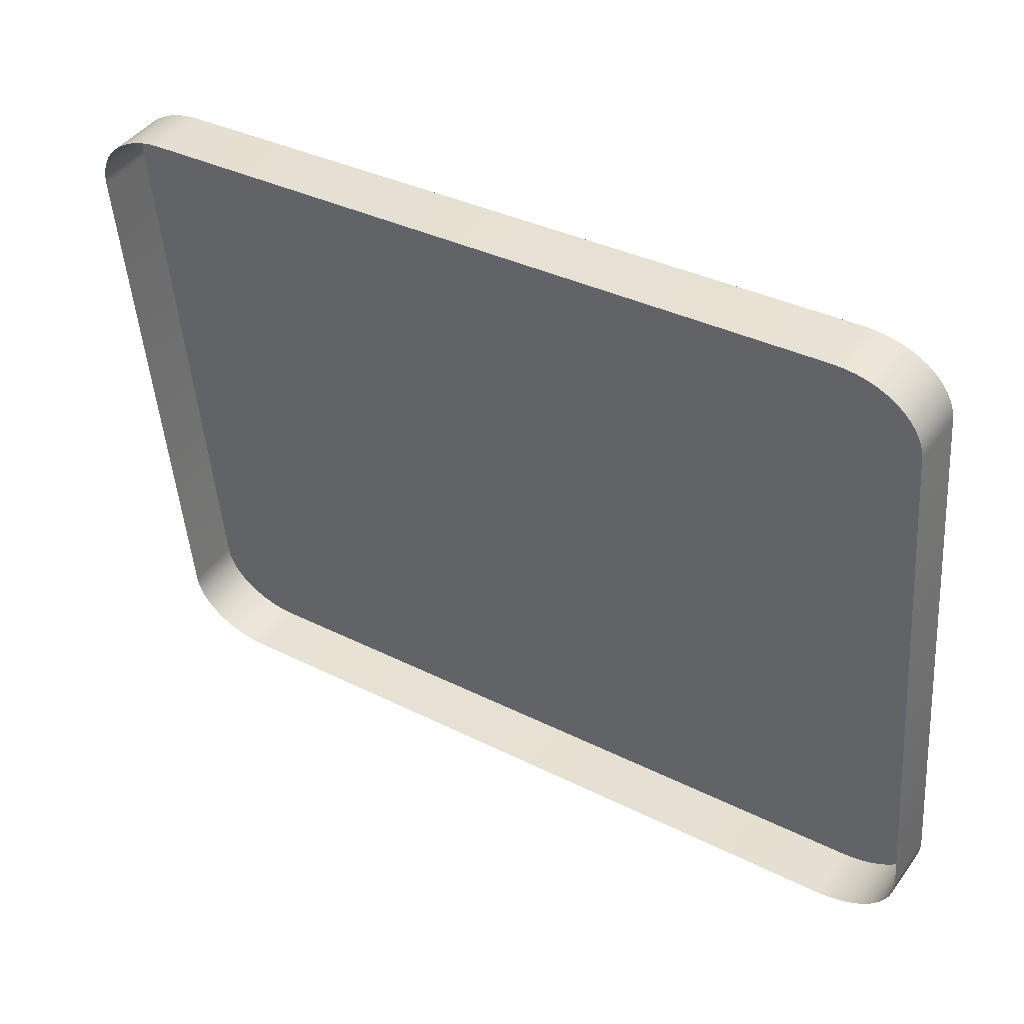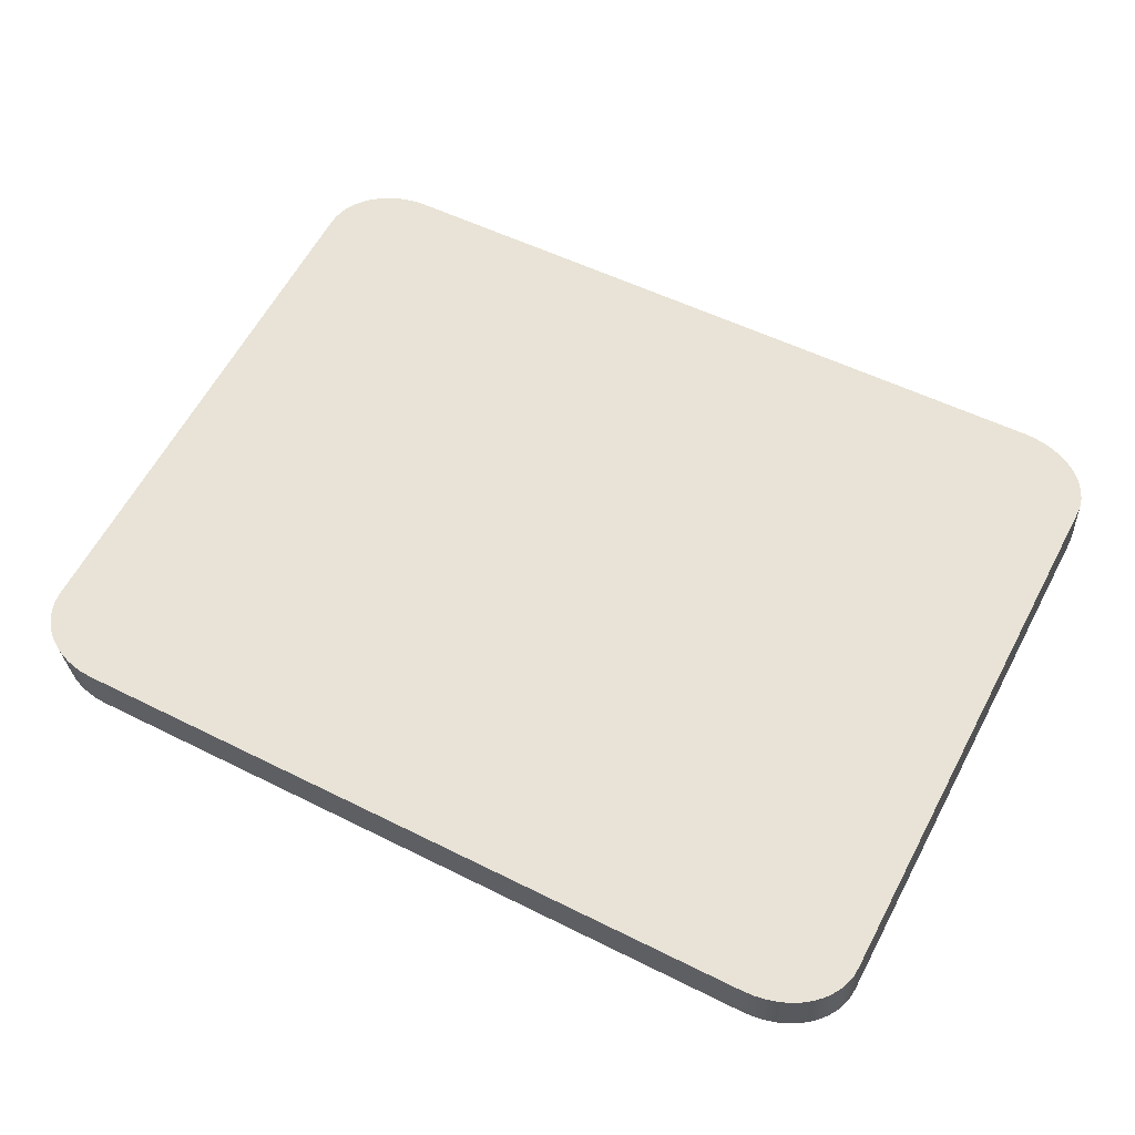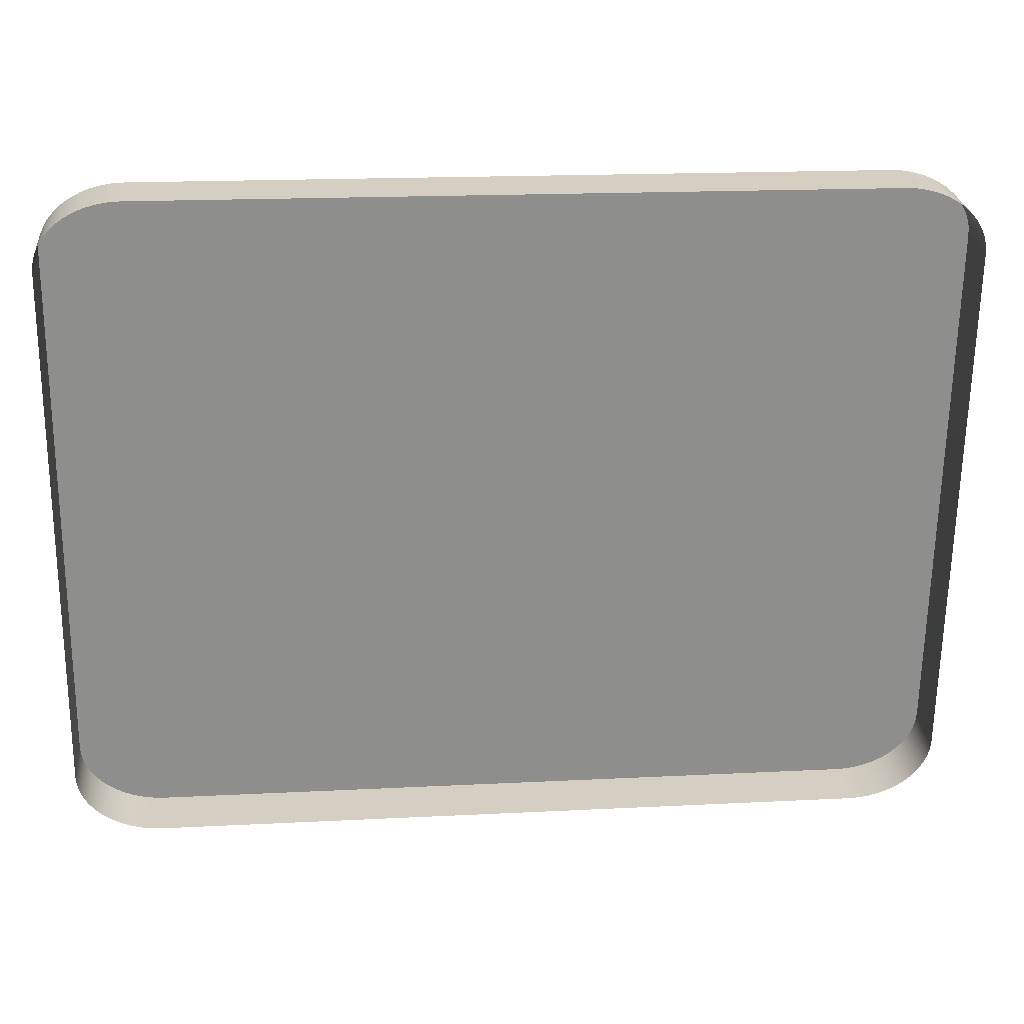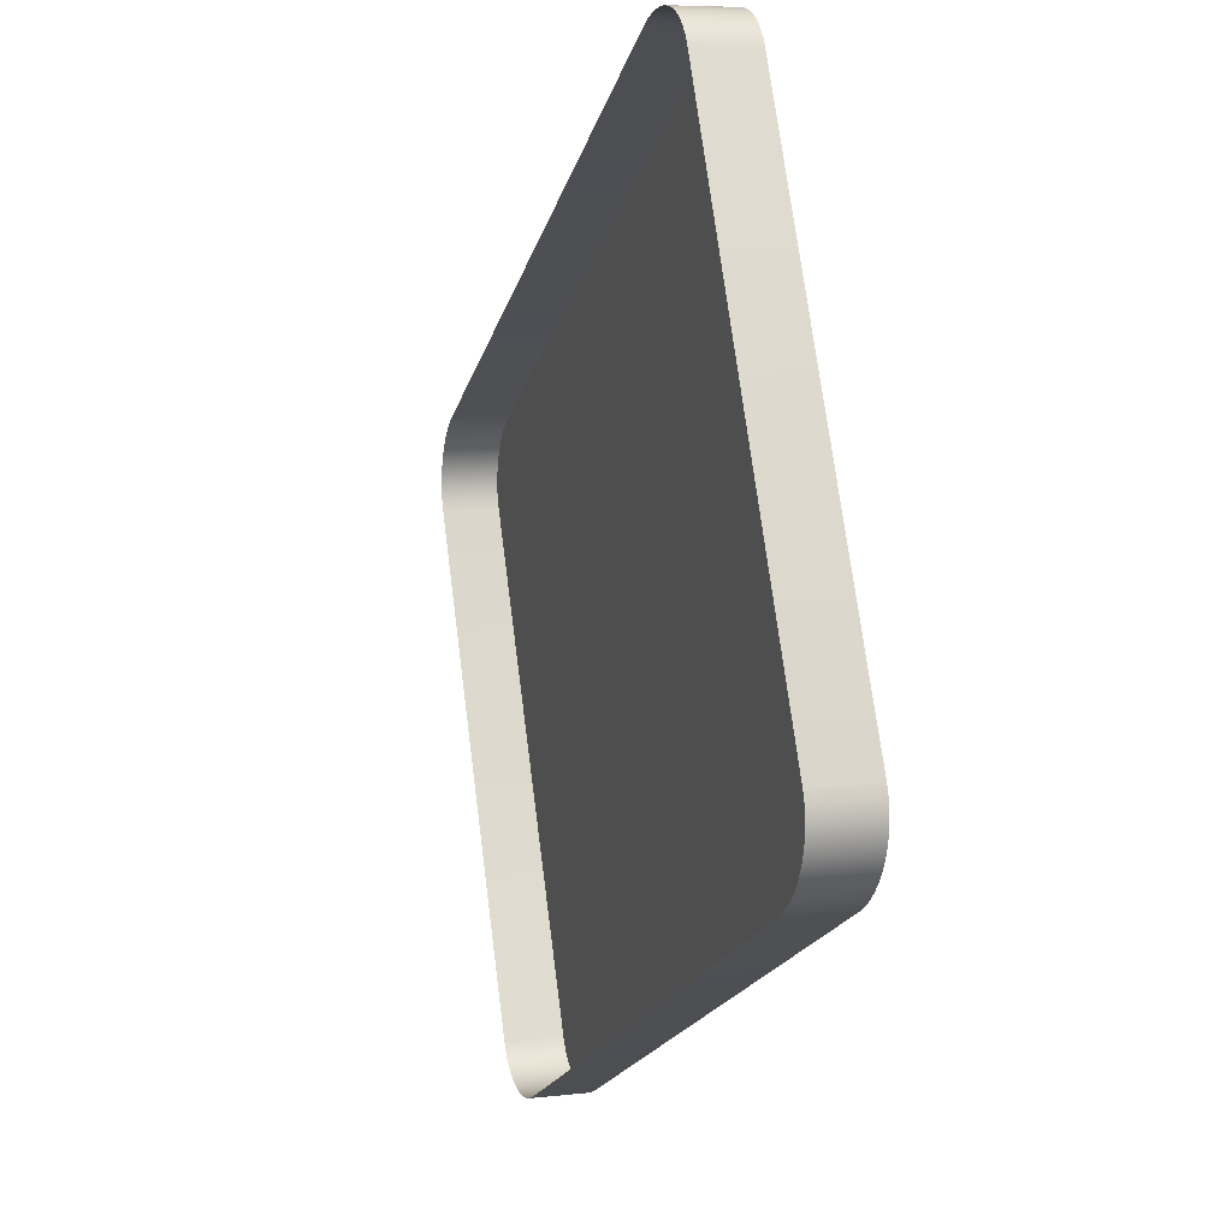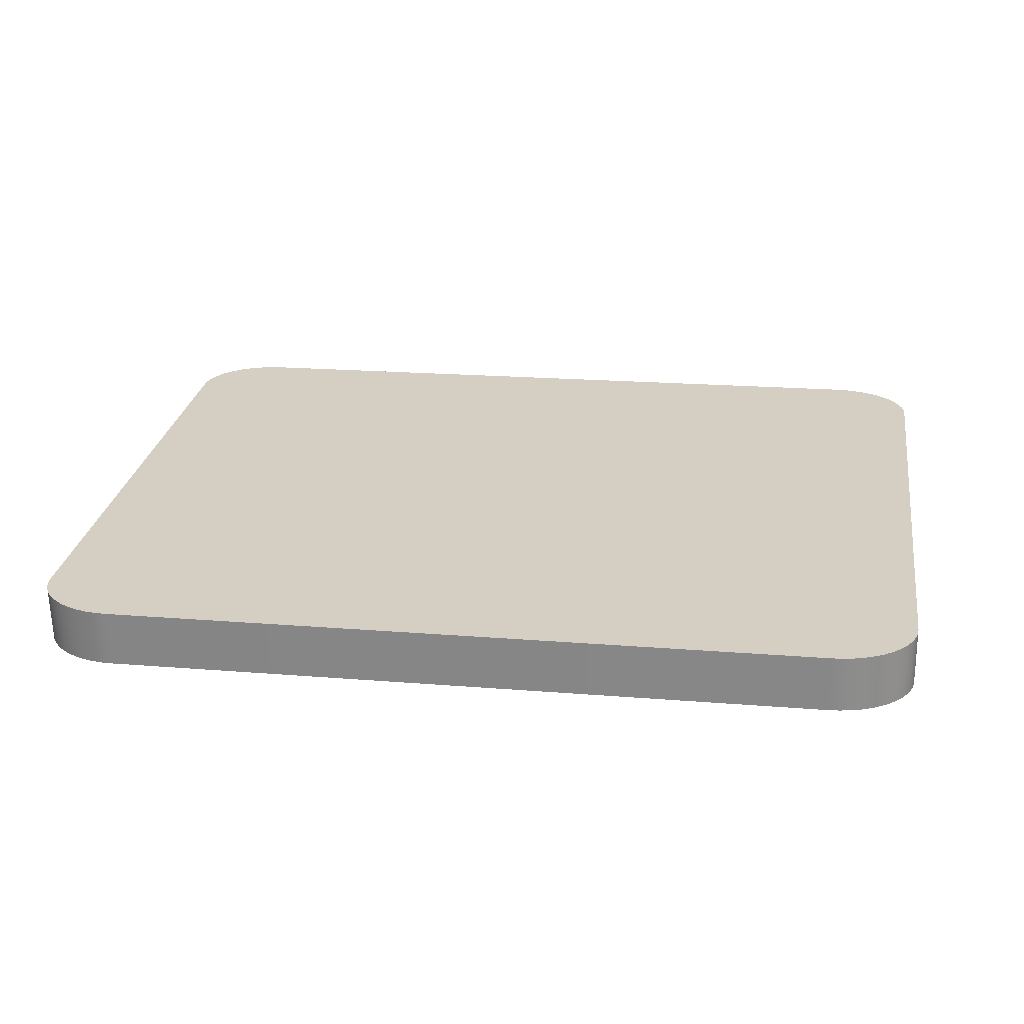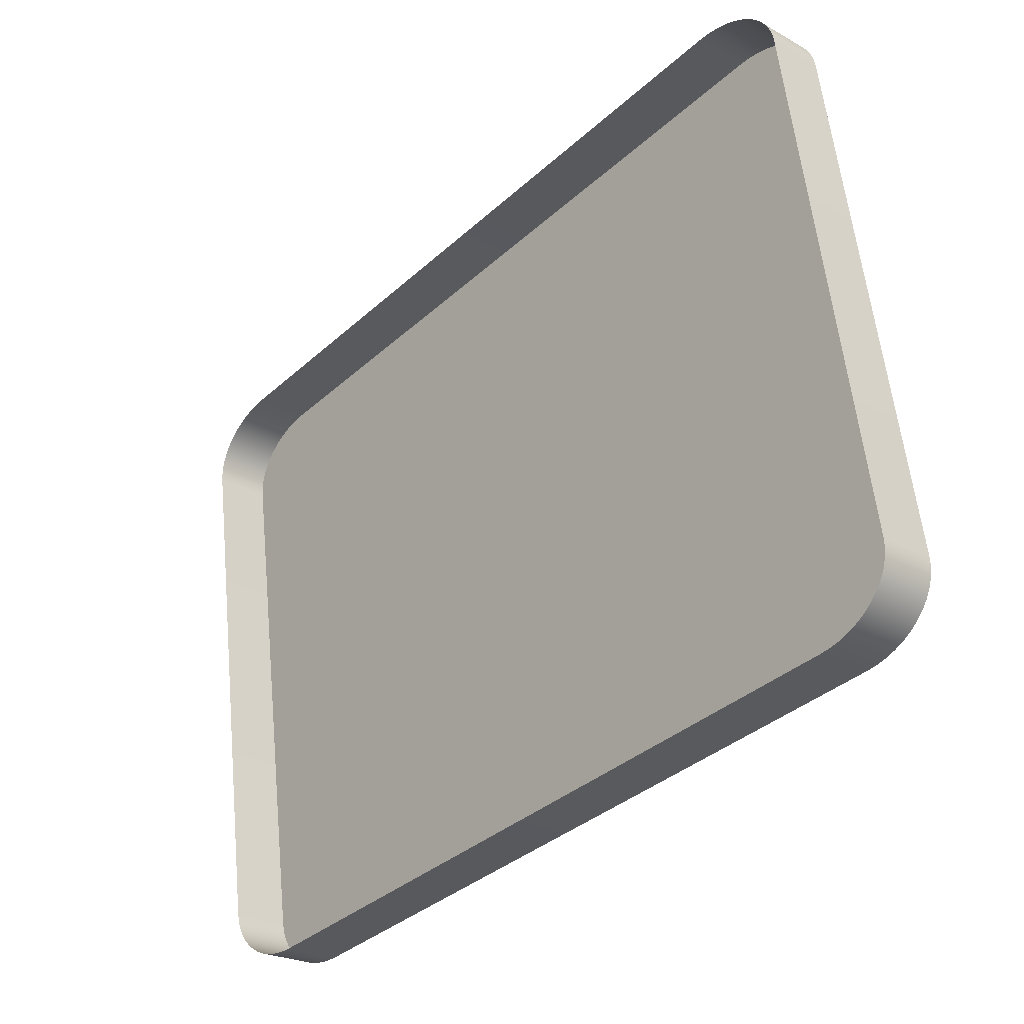
<metadata>
{"format":"obj","ext":"obj","renderer":"f3d","projection":"perspective","resolution":1024,"background":"white","views":[{"elev":34.9,"azim":34.0,"up":"+Z"},{"elev":52.9,"azim":28.3,"up":"+Y"},{"elev":18.0,"azim":-5.7,"up":"+Z"},{"elev":-19.9,"azim":75.4,"up":"+Z"},{"elev":18.6,"azim":9.1,"up":"+Y"},{"elev":-36.5,"azim":49.1,"up":"+Z"}]}
</metadata>
<code>
o mesh29/mesh29-geometry#mesh29-geometry
v 0.6879 0.009829 0.07775
v 0.6866 0.002631 0.07644
v 0.6866 0.009876 0.0774
v 0.6879 0.002584 0.07679
v 0.6852 0.002659 0.07623
v 0.5898 0.009876 0.0774
v 0.6892 0.009765 0.07824
v 0.6852 0.009904 0.07719
v 0.5885 0.009829 0.07775
v 0.6892 0.00252 0.07727
v 0.5872 0.009765 0.07824
v 0.6838 0.002668 0.07616
v 0.5911 0.009904 0.07719
v 0.5885 0.002584 0.07679
v 0.6903 0.009684 0.07884
v 0.5861 0.009684 0.07884
v 0.6838 0.009914 0.07712
v 0.5898 0.002631 0.07644
v 0.5872 0.00252 0.07727
v 0.6903 0.002439 0.07788
v 0.5861 0.002439 0.07788
v 0.5925 0.002668 0.07616
v 0.5925 0.009914 0.07712
v 0.5911 0.002659 0.07623
v 0.6914 0.009589 0.07956
v 0.585 0.009589 0.07956
v 0.585 0.002343 0.0786
v 0.6914 0.002343 0.0786
v 0.6923 0.009479 0.08038
v 0.5841 0.009479 0.08038
v 0.5841 0.002234 0.07941
v 0.6923 0.002234 0.07941
v 0.693 0.009359 0.08129
v 0.5833 0.009359 0.08129
v 0.693 0.002114 0.08032
v 0.5833 0.002114 0.08032
v 0.6937 0.009229 0.08226
v 0.5827 0.009229 0.08226
v 0.6937 0.001983 0.0813
v 0.5827 0.001983 0.0813
v 0.6941 0.009091 0.0833
v 0.5823 0.009091 0.0833
v 0.6941 0.001846 0.08233
v 0.5823 0.001846 0.08233
v 0.6944 0.008949 0.08436
v 0.582 0.008949 0.08436
v 0.6944 0.001704 0.0834
v 0.582 0.001704 0.0834
v 0.6945 0.008804 0.08545
v 0.5819 0.008804 0.08545
v 0.6945 0.001559 0.08449
v 0.5819 0.001559 0.08449
v 0.6945 -0.000194 0.153
v 0.5819 -0.000194 0.153
v 0.6945 -0.007439 0.152
v 0.5819 -0.007439 0.152
v 0.6944 -0.000338 0.1541
v 0.582 -0.000338 0.1541
v 0.6944 -0.007584 0.1531
v 0.582 -0.007584 0.1531
v 0.6941 -0.000481 0.1552
v 0.5823 -0.000481 0.1552
v 0.6941 -0.007726 0.1542
v 0.5823 -0.007726 0.1542
v 0.6937 -0.000618 0.1562
v 0.5827 -0.000618 0.1562
v 0.6937 -0.007863 0.1552
v 0.5827 -0.007863 0.1552
v 0.693 -0.000748 0.1572
v 0.5833 -0.000748 0.1572
v 0.693 -0.007994 0.1562
v 0.5833 -0.007994 0.1562
v 0.6923 -0.000869 0.1581
v 0.5841 -0.000869 0.1581
v 0.6923 -0.008114 0.1571
v 0.5841 -0.008114 0.1571
v 0.6914 -0.000978 0.1589
v 0.585 -0.000978 0.1589
v 0.585 -0.008223 0.1579
v 0.6914 -0.008223 0.1579
v 0.6903 -0.001074 0.1596
v 0.5861 -0.001074 0.1596
v 0.5861 -0.008319 0.1587
v 0.6903 -0.008319 0.1587
v 0.6892 -0.001155 0.1602
v 0.5872 -0.001155 0.1602
v 0.5872 -0.0084 0.1593
v 0.6892 -0.0084 0.1593
v 0.6879 -0.001219 0.1607
v 0.5885 -0.001219 0.1607
v 0.5885 -0.008464 0.1597
v 0.6879 -0.008464 0.1597
v 0.6866 -0.001265 0.1611
v 0.5898 -0.001265 0.1611
v 0.5898 -0.008511 0.1601
v 0.6866 -0.008511 0.1601
v 0.6852 -0.001294 0.1613
v 0.5911 -0.001294 0.1613
v 0.5911 -0.008539 0.1603
v 0.6852 -0.008539 0.1603
v 0.6838 -0.001303 0.1613
v 0.5925 -0.001303 0.1613
v 0.5925 -0.008548 0.1604
v 0.6838 -0.008548 0.1604
f 1 2 3
f 2 1 4
f 3 2 1
f 4 1 2
f 5 3 2
f 2 3 5
f 3 6 1
f 1 6 3
f 7 4 1
f 1 4 7
f 3 5 8
f 8 5 3
f 8 6 3
f 3 6 8
f 1 6 9
f 9 6 1
f 4 7 10
f 10 7 4
f 1 11 7
f 7 11 1
f 12 8 5
f 5 8 12
f 8 13 6
f 6 13 8
f 6 14 9
f 9 14 6
f 1 9 11
f 11 9 1
f 15 10 7
f 7 10 15
f 7 11 16
f 16 11 7
f 8 12 17
f 17 12 8
f 17 13 8
f 8 13 17
f 13 18 6
f 6 18 13
f 14 6 18
f 18 6 14
f 19 9 14
f 14 9 19
f 9 19 11
f 11 19 9
f 10 15 20
f 20 15 10
f 7 16 15
f 15 16 7
f 11 21 16
f 16 21 11
f 22 17 12
f 12 17 22
f 13 17 23
f 23 17 13
f 18 13 24
f 24 13 18
f 21 11 19
f 19 11 21
f 25 20 15
f 15 20 25
f 15 16 26
f 26 16 15
f 27 16 21
f 21 16 27
f 17 22 23
f 23 22 17
f 23 24 13
f 13 24 23
f 20 25 28
f 28 25 20
f 15 26 25
f 25 26 15
f 16 27 26
f 26 27 16
f 24 23 22
f 22 23 24
f 29 28 25
f 25 28 29
f 25 26 30
f 30 26 25
f 31 26 27
f 27 26 31
f 28 29 32
f 32 29 28
f 25 30 29
f 29 30 25
f 26 31 30
f 30 31 26
f 33 32 29
f 29 32 33
f 29 30 34
f 34 30 29
f 31 34 30
f 30 34 31
f 32 33 35
f 35 33 32
f 29 34 33
f 33 34 29
f 34 31 36
f 36 31 34
f 37 35 33
f 33 35 37
f 33 34 37
f 37 34 33
f 36 38 34
f 34 38 36
f 35 37 39
f 39 37 35
f 37 34 38
f 38 34 37
f 38 36 40
f 40 36 38
f 41 39 37
f 37 39 41
f 37 38 42
f 42 38 37
f 40 42 38
f 38 42 40
f 39 41 43
f 43 41 39
f 37 42 41
f 41 42 37
f 42 40 44
f 44 40 42
f 45 43 41
f 41 43 45
f 41 42 46
f 46 42 41
f 44 46 42
f 42 46 44
f 43 45 47
f 47 45 43
f 41 46 45
f 45 46 41
f 46 44 48
f 48 44 46
f 49 47 45
f 45 47 49
f 45 46 50
f 50 46 45
f 48 50 46
f 46 50 48
f 47 49 51
f 51 49 47
f 45 50 49
f 49 50 45
f 50 48 52
f 52 48 50
f 53 51 49
f 49 51 53
f 49 50 54
f 54 50 49
f 52 54 50
f 50 54 52
f 51 53 55
f 55 53 51
f 49 54 53
f 53 54 49
f 54 52 56
f 56 52 54
f 57 55 53
f 53 55 57
f 53 54 58
f 58 54 53
f 56 58 54
f 54 58 56
f 55 57 59
f 59 57 55
f 53 58 57
f 57 58 53
f 58 56 60
f 60 56 58
f 61 59 57
f 57 59 61
f 57 58 62
f 62 58 57
f 60 62 58
f 58 62 60
f 59 61 63
f 63 61 59
f 57 62 61
f 61 62 57
f 62 60 64
f 64 60 62
f 65 63 61
f 61 63 65
f 61 62 66
f 66 62 61
f 64 66 62
f 62 66 64
f 63 65 67
f 67 65 63
f 61 66 65
f 65 66 61
f 66 64 68
f 68 64 66
f 69 67 65
f 65 67 69
f 65 66 70
f 70 66 65
f 68 70 66
f 66 70 68
f 67 69 71
f 71 69 67
f 65 70 69
f 69 70 65
f 70 68 72
f 72 68 70
f 73 71 69
f 69 71 73
f 69 70 74
f 74 70 69
f 72 74 70
f 70 74 72
f 71 73 75
f 75 73 71
f 69 74 73
f 73 74 69
f 74 72 76
f 76 72 74
f 77 75 73
f 73 75 77
f 73 74 78
f 78 74 73
f 79 74 76
f 76 74 79
f 75 77 80
f 80 77 75
f 73 78 77
f 77 78 73
f 74 79 78
f 78 79 74
f 81 80 77
f 77 80 81
f 77 78 82
f 82 78 77
f 83 78 79
f 79 78 83
f 80 81 84
f 84 81 80
f 77 82 81
f 81 82 77
f 78 83 82
f 82 83 78
f 85 84 81
f 81 84 85
f 81 82 86
f 86 82 81
f 87 82 83
f 83 82 87
f 84 85 88
f 88 85 84
f 81 86 85
f 85 86 81
f 82 87 86
f 86 87 82
f 89 88 85
f 85 88 89
f 85 86 90
f 90 86 85
f 91 86 87
f 87 86 91
f 88 89 92
f 92 89 88
f 85 90 89
f 89 90 85
f 86 91 90
f 90 91 86
f 93 92 89
f 89 92 93
f 89 90 94
f 94 90 89
f 95 90 91
f 91 90 95
f 92 93 96
f 96 93 92
f 89 94 93
f 93 94 89
f 90 95 94
f 94 95 90
f 97 96 93
f 93 96 97
f 93 94 98
f 98 94 93
f 99 94 95
f 95 94 99
f 96 97 100
f 100 97 96
f 93 98 97
f 97 98 93
f 94 99 98
f 98 99 94
f 101 100 97
f 97 100 101
f 97 98 102
f 102 98 97
f 103 98 99
f 99 98 103
f 100 101 104
f 104 101 100
f 97 102 101
f 101 102 97
f 98 103 102
f 102 103 98
f 102 104 101
f 101 104 102
f 104 102 103
f 103 102 104

</code>
